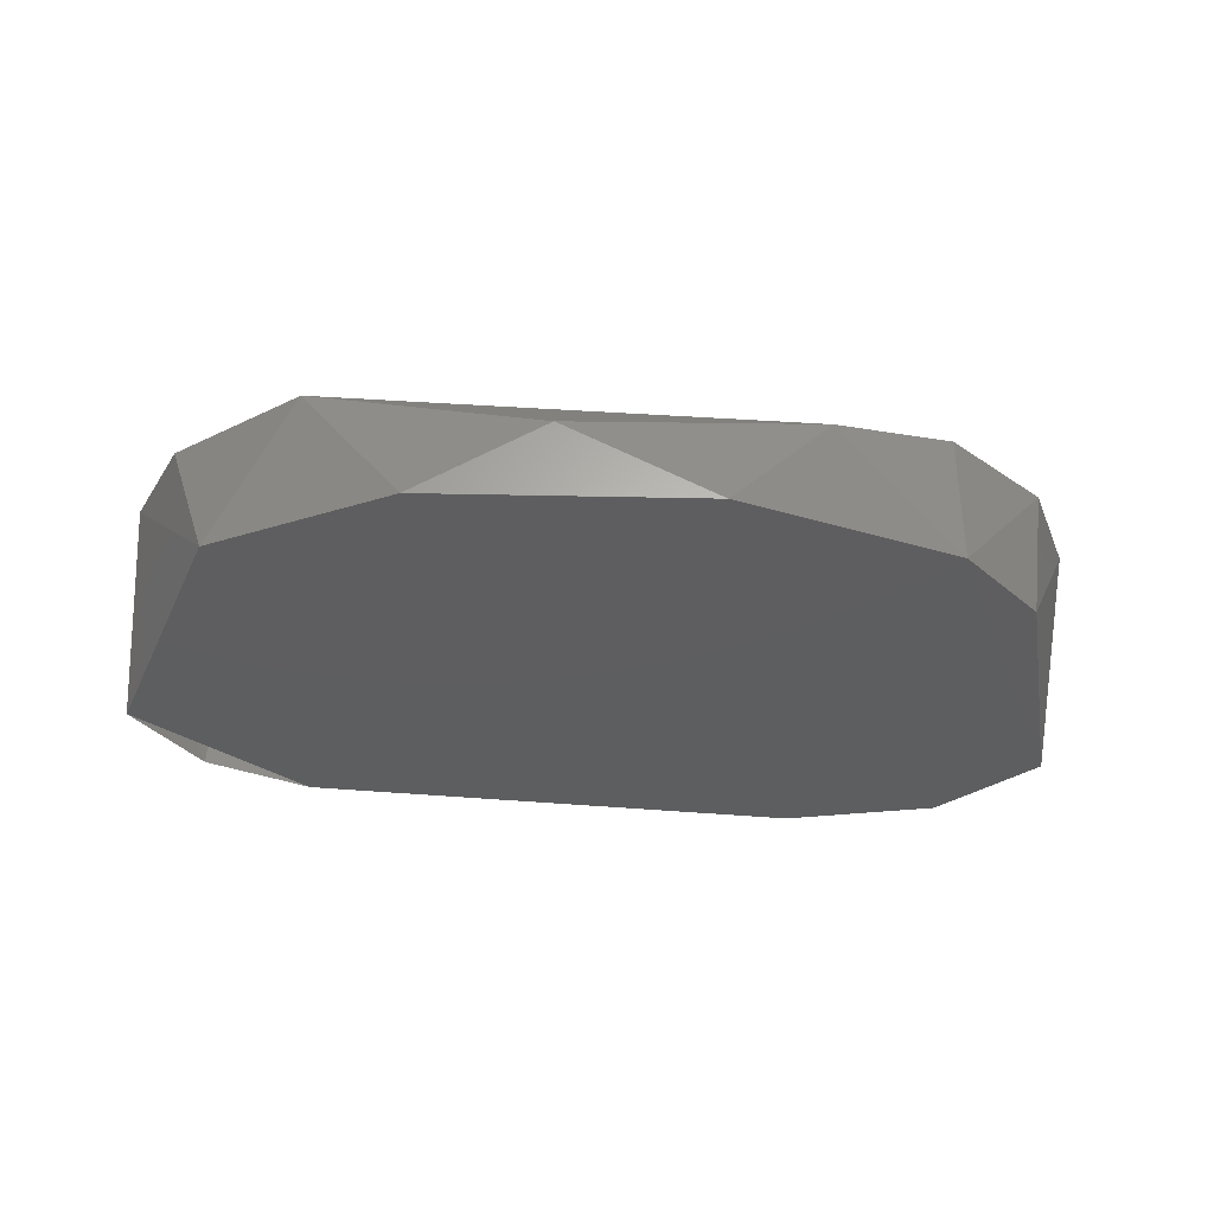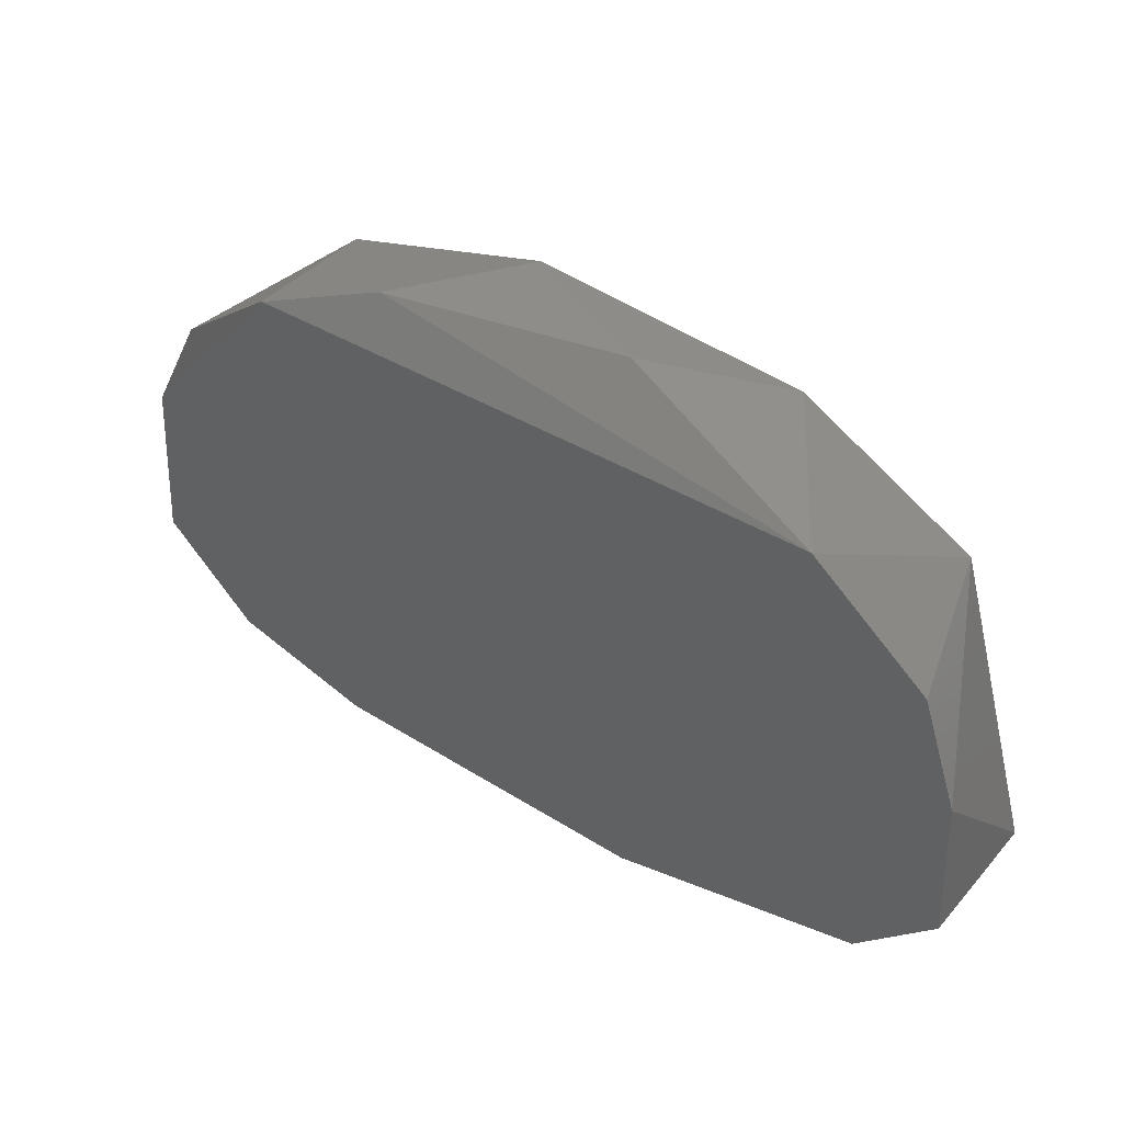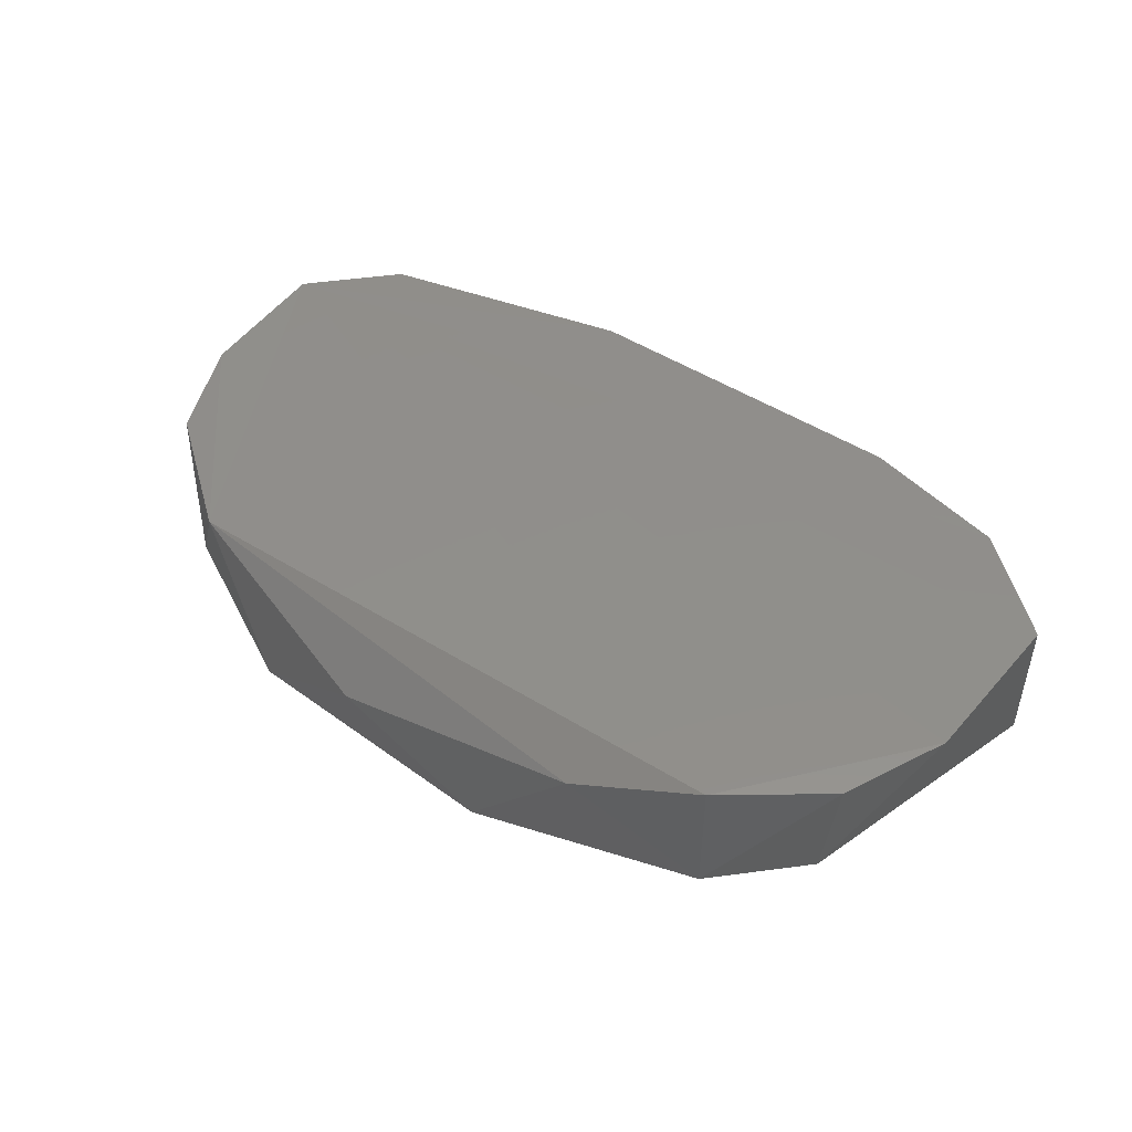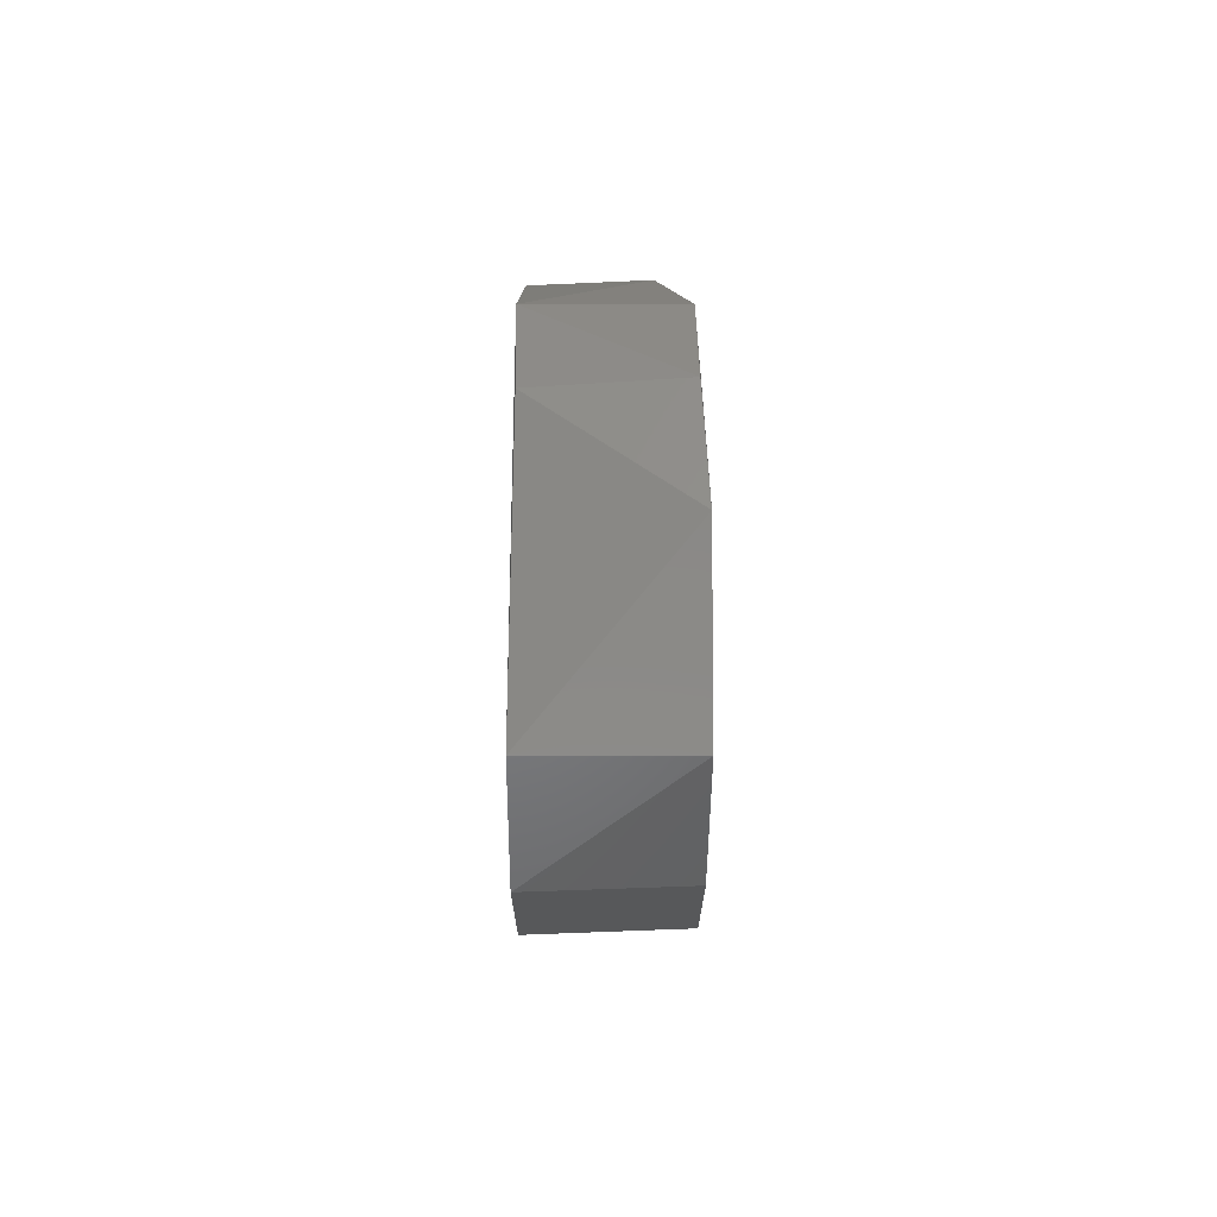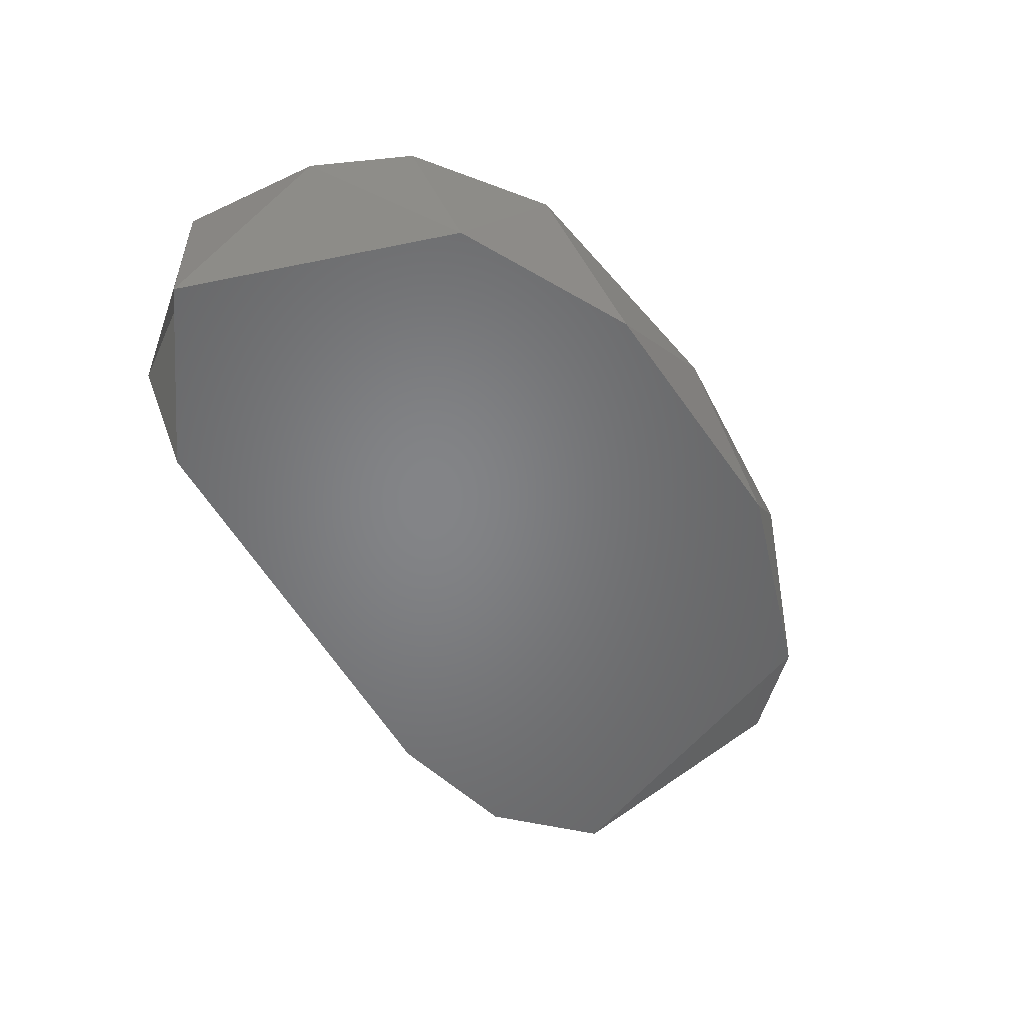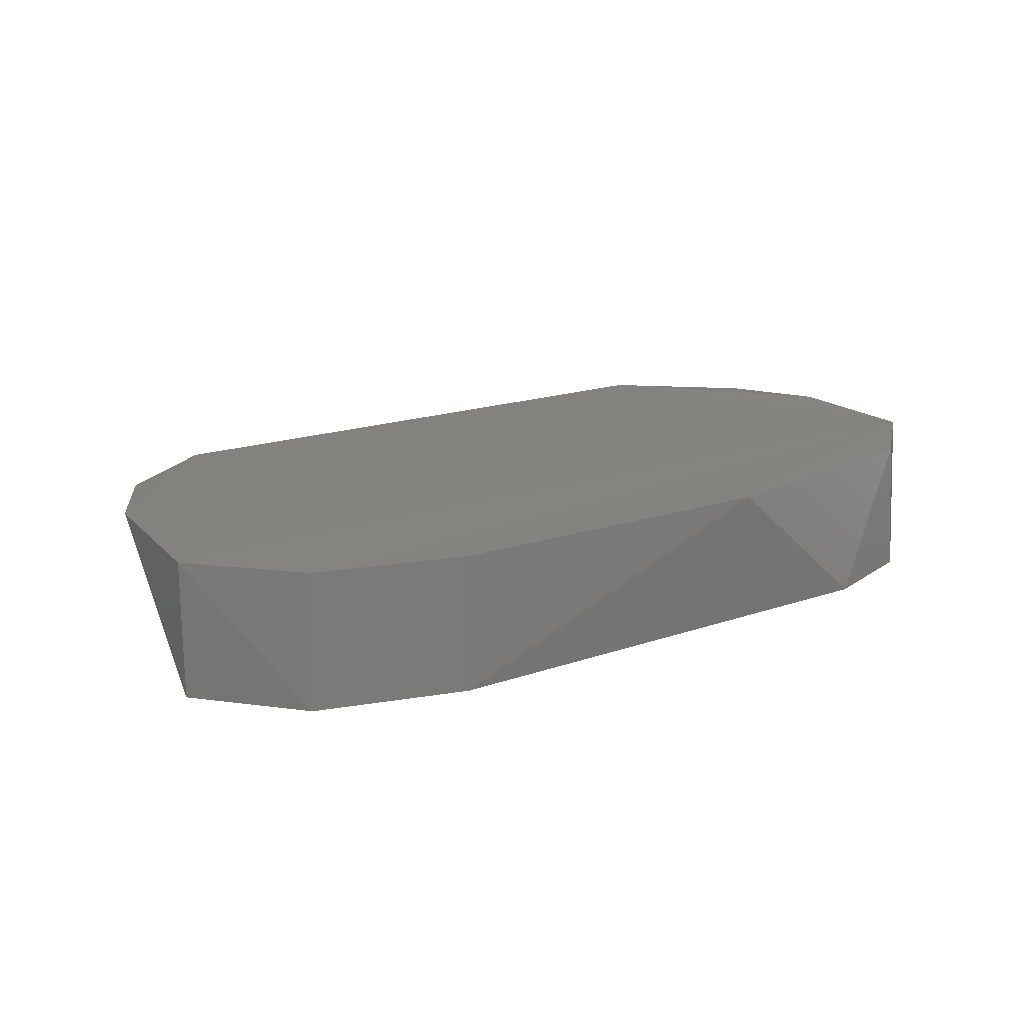
<metadata>
{"format":"stl","ext":"stl","renderer":"f3d","projection":"perspective","resolution":1024,"background":"white","views":[{"elev":-35.3,"azim":173.8,"up":"+Z"},{"elev":40.6,"azim":36.9,"up":"+Y"},{"elev":47.3,"azim":-145.0,"up":"+Z"},{"elev":-4.3,"azim":-90.1,"up":"+Y"},{"elev":-52.0,"azim":118.9,"up":"+Z"},{"elev":18.5,"azim":-32.4,"up":"+Z"}]}
</metadata>
<code>
# stl→obj: 25 verts, 45 faces
v -0.6038 0.2056 0.4165
v -0.604 0.211 0.4165
v -0.6098 0.2182 0.4163
v -0.6318 0.2182 0.4163
v -0.6374 0.2118 0.4165
v -0.6378 0.2056 0.4165
v -0.6343 0.2023 0.4164
v -0.6288 0.2009 0.4164
v -0.6162 0.2007 0.4165
v -0.6067 0.2027 0.4164
v -0.6104 0.2011 0.4113
v -0.6289 0.2007 0.4113
v -0.6069 0.2161 0.4113
v -0.6038 0.2056 0.4113
v -0.635 0.2153 0.4114
v -0.6378 0.2056 0.4113
v -0.6054 0.2147 0.4163
v -0.6133 0.2196 0.4113
v -0.6236 0.2205 0.4113
v -0.618 0.2205 0.414
v -0.6345 0.2021 0.4113
v -0.6318 0.2182 0.4113
v -0.6355 0.2155 0.4163
v -0.6065 0.2025 0.4113
v -0.6273 0.2199 0.4152
f 1 2 3
f 1 3 4
f 1 4 5
f 1 5 6
f 1 6 7
f 1 7 8
f 1 8 9
f 9 10 1
f 11 9 12
f 11 10 9
f 13 2 14
f 15 16 5
f 6 5 16
f 17 2 13
f 1 14 2
f 18 19 20
f 3 17 13
f 3 13 18
f 3 18 20
f 3 2 17
f 21 7 6
f 21 6 16
f 22 16 15
f 23 5 4
f 23 4 22
f 23 22 15
f 23 15 5
f 24 10 11
f 14 11 12
f 14 12 21
f 14 21 16
f 14 16 22
f 14 22 19
f 14 19 18
f 18 13 14
f 24 14 1
f 24 1 10
f 8 7 21
f 8 21 12
f 8 12 9
f 25 19 22
f 25 22 4
f 25 4 3
f 25 3 20
f 25 20 19

</code>
